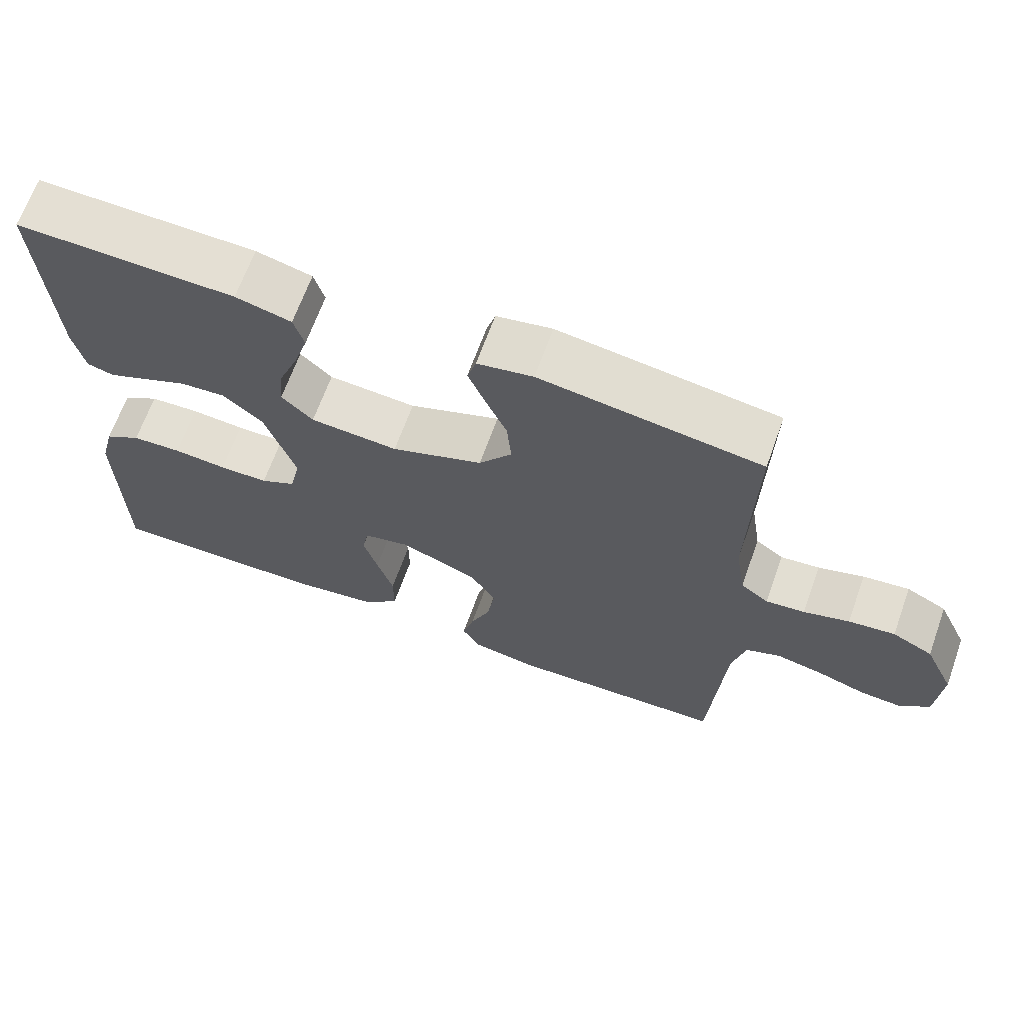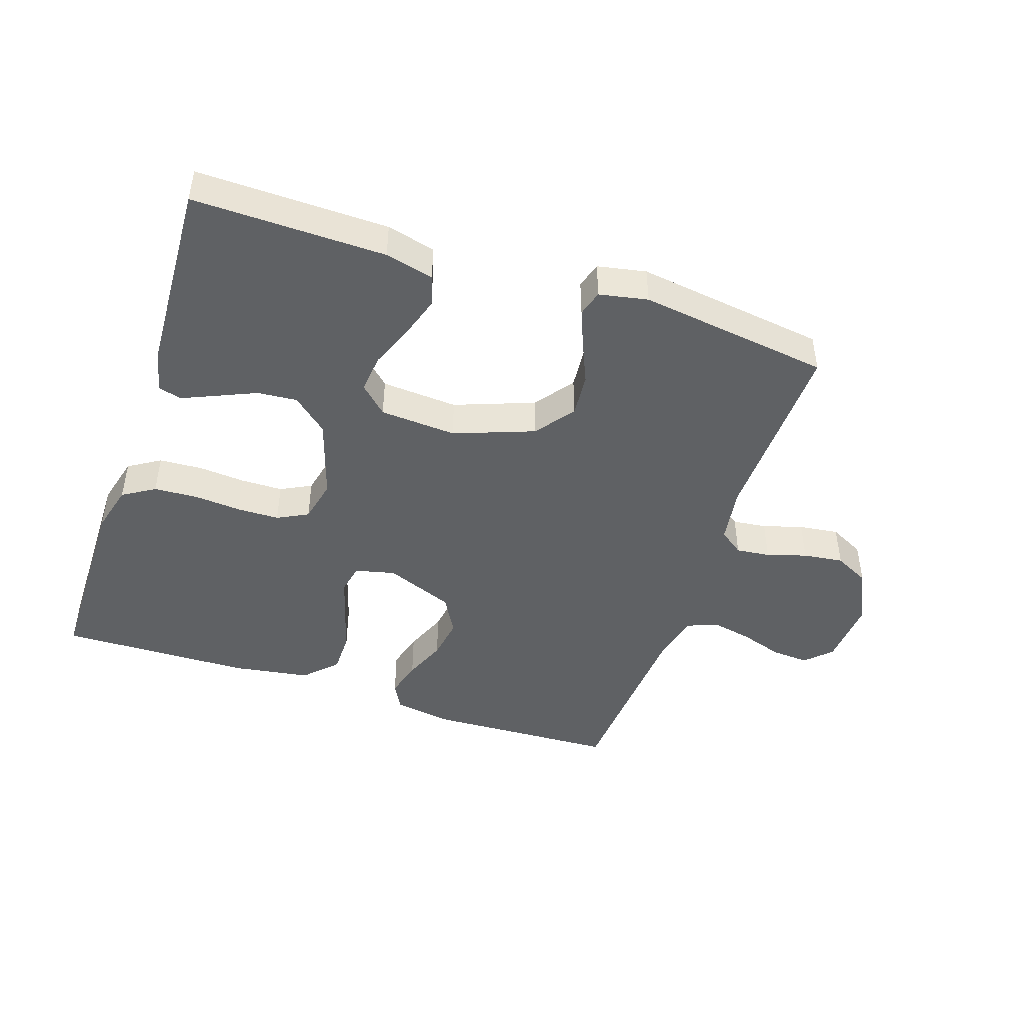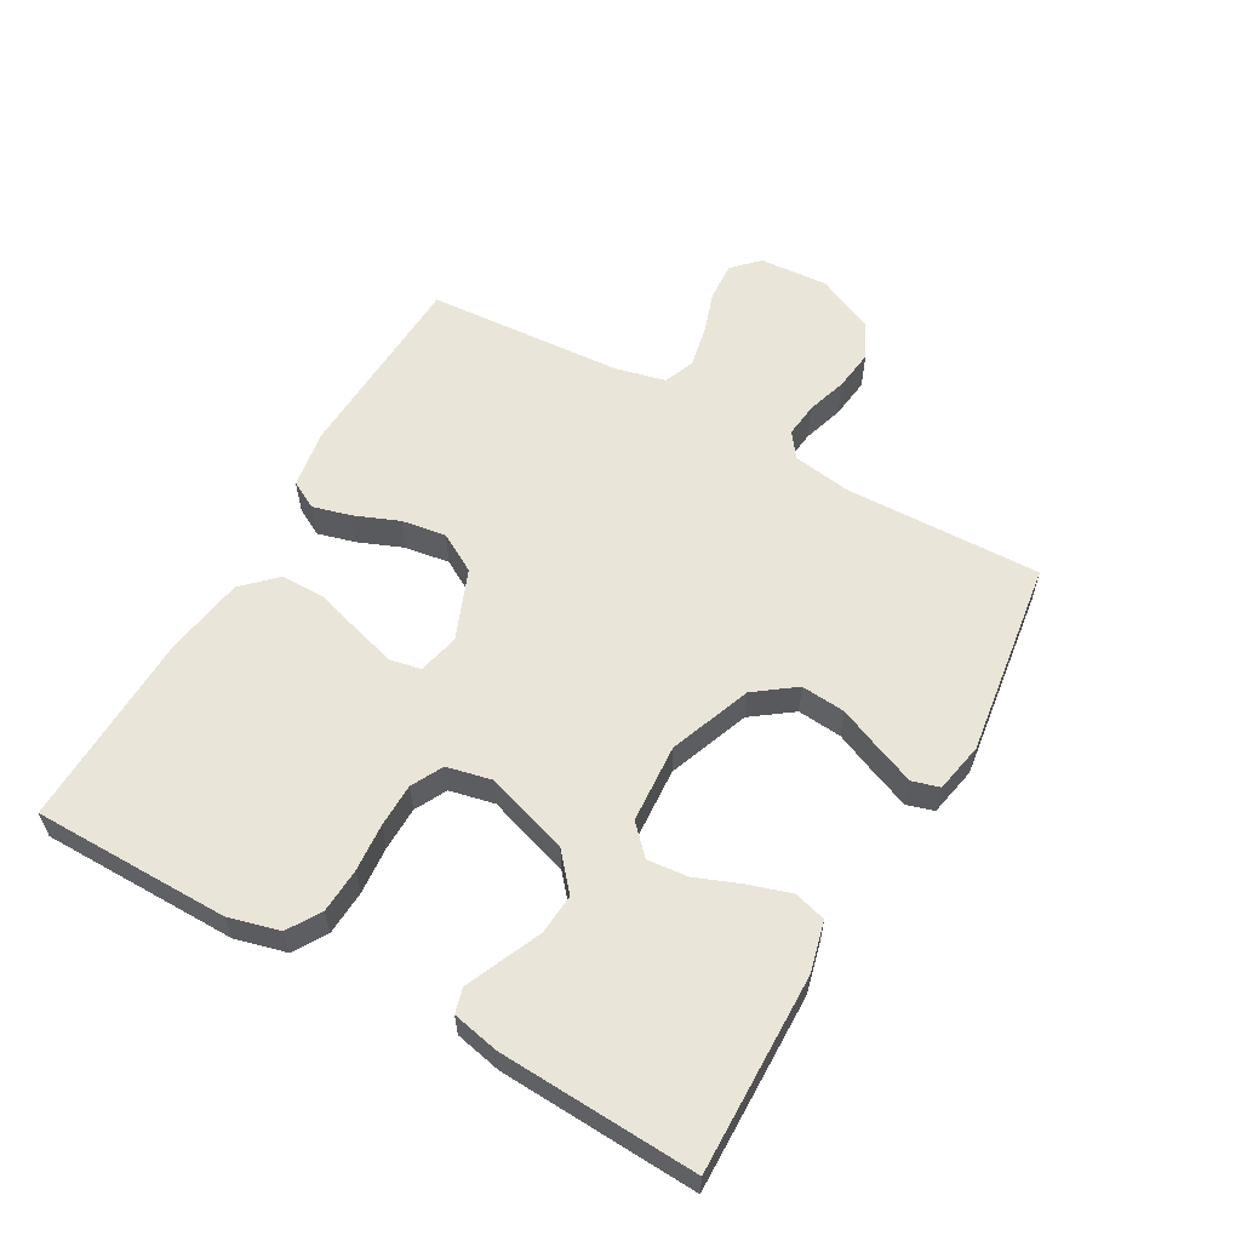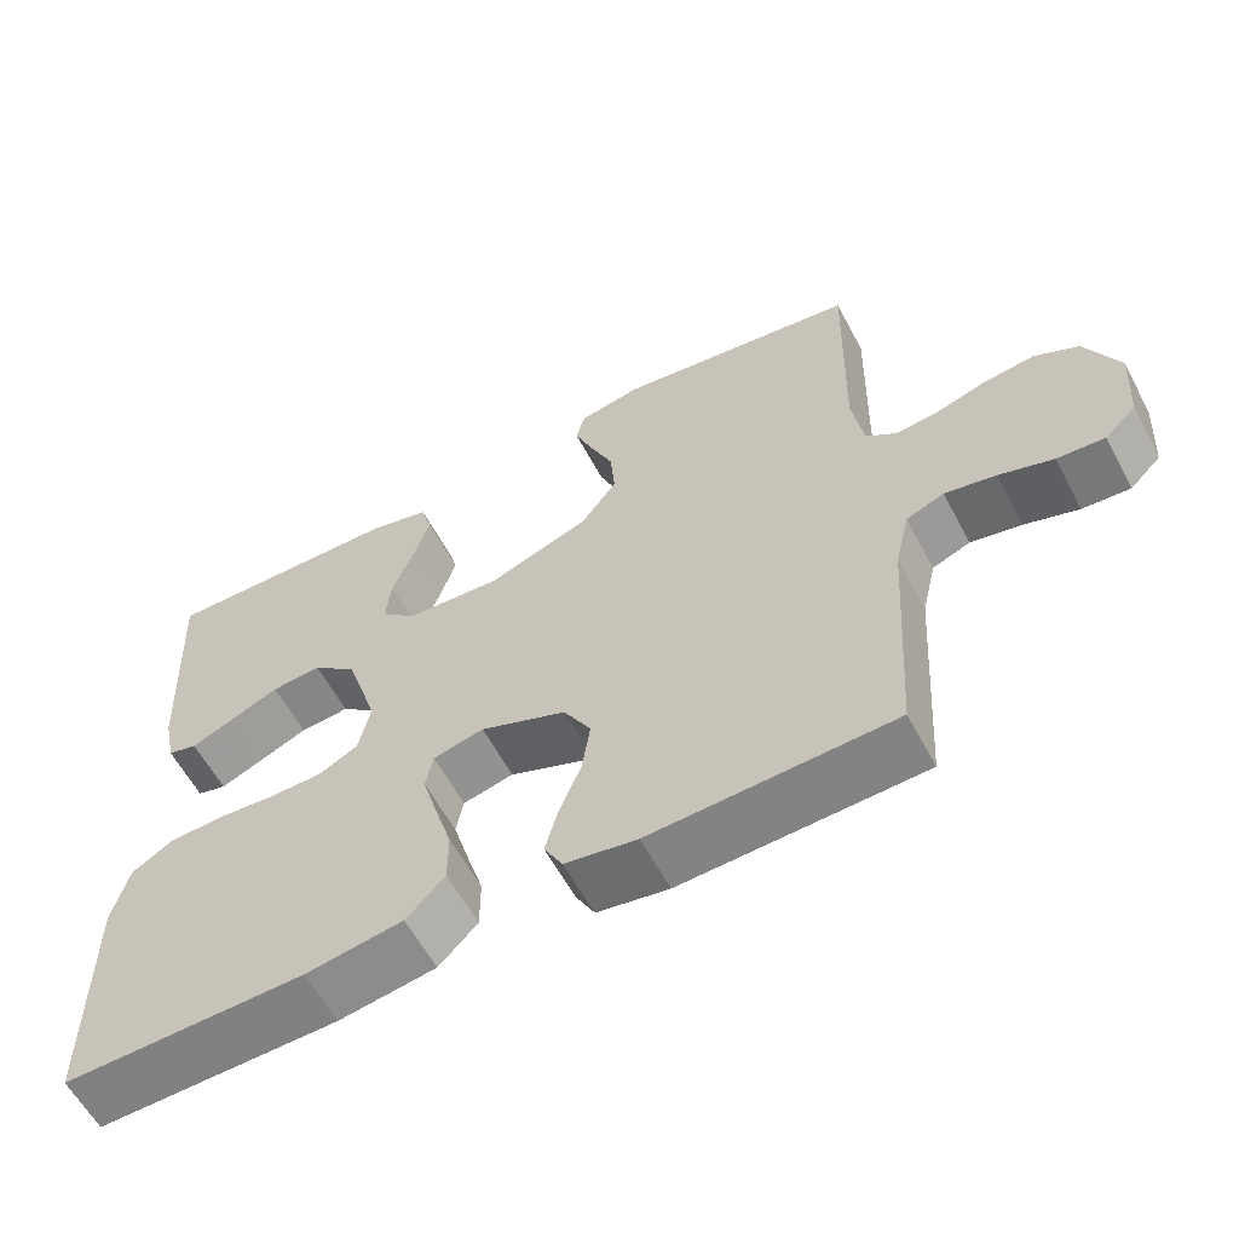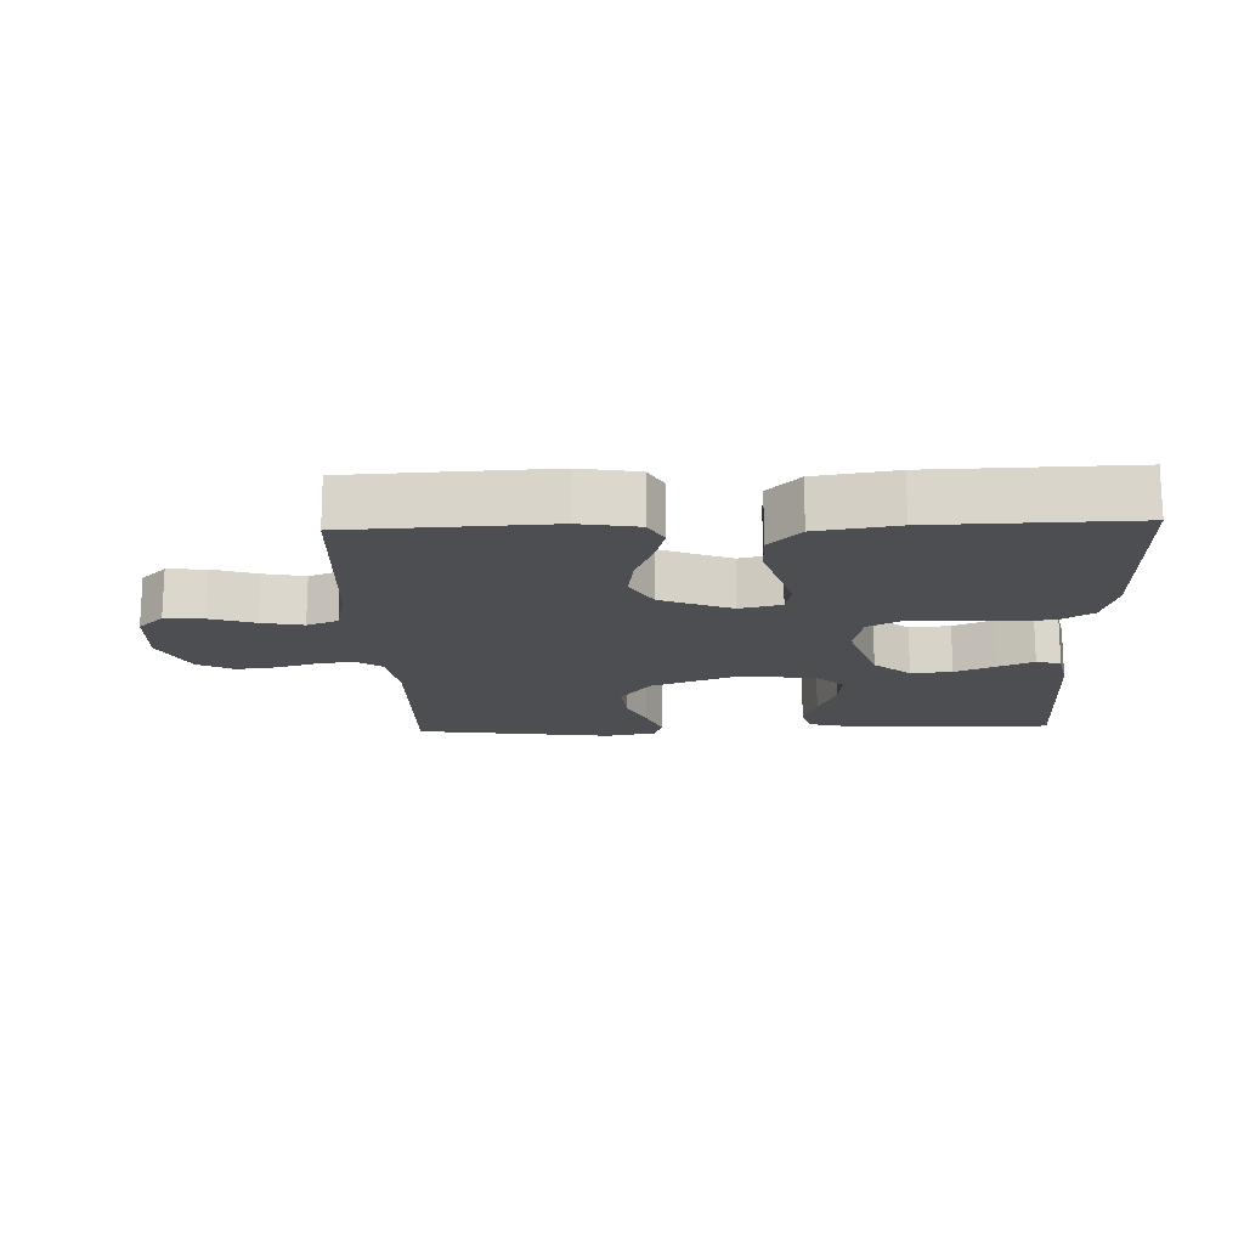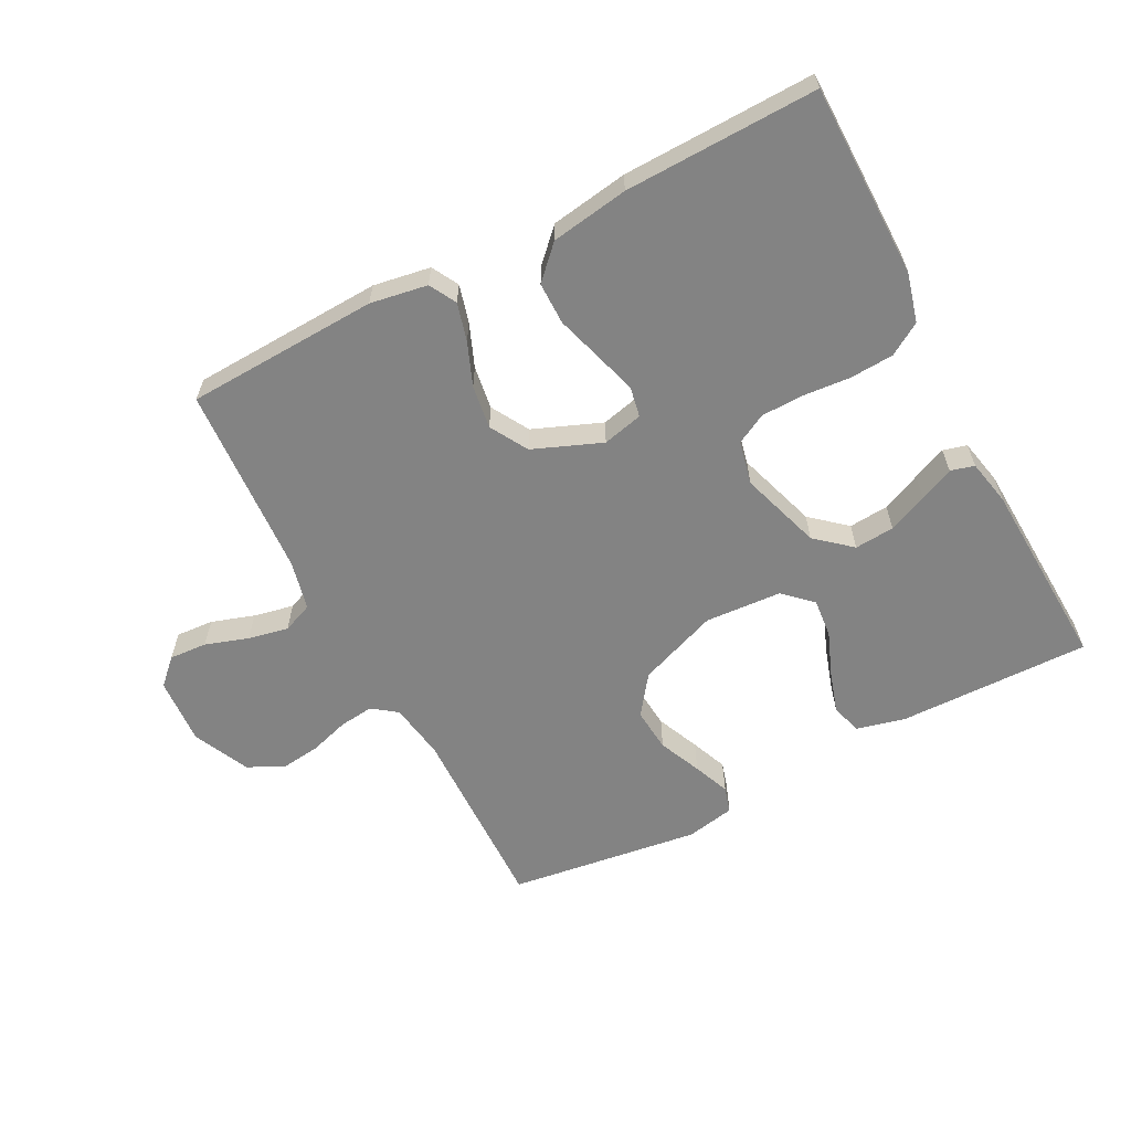
<metadata>
{"format":"obj","ext":"obj","renderer":"f3d","projection":"perspective","resolution":1024,"background":"white","views":[{"elev":66.8,"azim":19.8,"up":"+Z"},{"elev":-45.5,"azim":-18.6,"up":"+Y"},{"elev":58.6,"azim":-60.5,"up":"+Y"},{"elev":-59.7,"azim":28.0,"up":"+Z"},{"elev":-16.6,"azim":-177.9,"up":"+Y"},{"elev":-61.0,"azim":-152.4,"up":"+Y"}]}
</metadata>
<code>
v 0.5 0.07 -0.5
v 0.2 0.07 -0.513
v 0.111 0.07 -0.498
v 0.088 0.07 -0.456
v 0.104 0.07 -0.397
v 0.131 0.07 -0.33
v 0.141 0.07 -0.262
v 0.107 0.07 -0.203
v 0 0.07 -0.16
v -0.063 0.07 -0.175
v -0.072 0.07 -0.222
v -0.053 0.07 -0.287
v -0.031 0.07 -0.359
v -0.031 0.07 -0.425
v -0.079 0.07 -0.474
v -0.2 0.07 -0.493
v -0.5 0.07 -0.5
v -0.502 0.07 -0.2
v -0.482 0.07 -0.123
v -0.432 0.07 -0.092
v -0.364 0.07 -0.088
v -0.291 0.07 -0.094
v -0.224 0.07 -0.093
v -0.176 0.07 -0.068
v -0.161 0.07 0
v -0.202 0.07 0.127
v -0.257 0.07 0.174
v -0.319 0.07 0.169
v -0.38 0.07 0.142
v -0.433 0.07 0.119
v -0.47 0.07 0.129
v -0.485 0.07 0.2
v -0.5 0.07 0.5
v -0.2 0.07 0.495
v -0.124 0.07 0.476
v -0.11 0.07 0.428
v -0.13 0.07 0.364
v -0.157 0.07 0.295
v -0.163 0.07 0.234
v -0.12 0.07 0.193
v 0 0.07 0.185
v 0.125 0.07 0.232
v 0.17 0.07 0.293
v 0.164 0.07 0.361
v 0.135 0.07 0.428
v 0.112 0.07 0.485
v 0.124 0.07 0.526
v 0.2 0.07 0.541
v 0.5 0.07 0.5
v 0.493 0.07 0.2
v 0.507 0.07 0.111
v 0.545 0.07 0.083
v 0.598 0.07 0.089
v 0.66 0.07 0.108
v 0.723 0.07 0.116
v 0.778 0.07 0.088
v 0.819 0.07 0
v 0.812 0.07 -0.105
v 0.773 0.07 -0.143
v 0.714 0.07 -0.139
v 0.647 0.07 -0.117
v 0.584 0.07 -0.104
v 0.537 0.07 -0.123
v 0.519 0.07 -0.2
v 0.5 0 -0.5
v 0.2 0 -0.513
v 0.111 0 -0.498
v 0.088 0 -0.456
v 0.104 0 -0.397
v 0.131 0 -0.33
v 0.141 0 -0.262
v 0.107 0 -0.203
v 0 0 -0.16
v -0.063 0 -0.175
v -0.072 0 -0.222
v -0.053 0 -0.287
v -0.031 0 -0.359
v -0.031 0 -0.425
v -0.079 0 -0.474
v -0.2 0 -0.493
v -0.5 0 -0.5
v -0.502 0 -0.2
v -0.482 0 -0.123
v -0.432 0 -0.092
v -0.364 0 -0.088
v -0.291 0 -0.094
v -0.224 0 -0.093
v -0.176 0 -0.068
v -0.161 0 0
v -0.202 0 0.127
v -0.257 0 0.174
v -0.319 0 0.169
v -0.38 0 0.142
v -0.433 0 0.119
v -0.47 0 0.129
v -0.485 0 0.2
v -0.5 0 0.5
v -0.2 0 0.495
v -0.124 0 0.476
v -0.11 0 0.428
v -0.13 0 0.364
v -0.157 0 0.295
v -0.163 0 0.234
v -0.12 0 0.193
v 0 0 0.185
v 0.125 0 0.232
v 0.17 0 0.293
v 0.164 0 0.361
v 0.135 0 0.428
v 0.112 0 0.485
v 0.124 0 0.526
v 0.2 0 0.541
v 0.5 0 0.5
v 0.493 0 0.2
v 0.507 0 0.111
v 0.545 0 0.083
v 0.598 0 0.089
v 0.66 0 0.108
v 0.723 0 0.116
v 0.778 0 0.088
v 0.819 0 0
v 0.812 0 -0.105
v 0.773 0 -0.143
v 0.714 0 -0.139
v 0.647 0 -0.117
v 0.584 0 -0.104
v 0.537 0 -0.123
v 0.519 0 -0.2
f 58 59 60 61
f 58 61 62
f 57 58 62
f 56 57 62 63
f 53 54 55 56
f 52 53 56 63
f 47 48 49 50
f 47 50 51
f 44 45 46 47
f 44 47 51
f 43 44 51 52
f 35 36 37 38
f 33 34 35 38
f 33 38 39
f 32 33 39 40
f 28 29 30 31
f 28 31 32
f 27 28 32 40
f 19 20 21 22
f 19 22 23
f 18 19 23
f 17 18 23
f 16 17 23 24
f 12 13 14 15
f 11 12 15 16
f 10 11 16 24
f 3 4 5 6
f 3 6 7
f 64 1 2 3
f 64 3 7
f 63 64 7 8
f 42 43 52 63
f 41 42 63 8
f 26 27 40 41
f 25 26 41 8
f 9 10 24 25
f 8 9 25
f 125 124 123 122
f 126 125 122
f 126 122 121
f 127 126 121 120
f 120 119 118 117
f 127 120 117 116
f 114 113 112 111
f 115 114 111
f 111 110 109 108
f 115 111 108
f 116 115 108 107
f 102 101 100 99
f 102 99 98 97
f 103 102 97
f 104 103 97 96
f 95 94 93 92
f 96 95 92
f 104 96 92 91
f 86 85 84 83
f 87 86 83
f 87 83 82
f 87 82 81
f 88 87 81 80
f 79 78 77 76
f 80 79 76 75
f 88 80 75 74
f 70 69 68 67
f 71 70 67
f 67 66 65 128
f 71 67 128
f 72 71 128 127
f 127 116 107 106
f 72 127 106 105
f 105 104 91 90
f 72 105 90 89
f 89 88 74 73
f 89 73 72
f 1 65 66 2
f 2 66 67 3
f 3 67 68 4
f 4 68 69 5
f 5 69 70 6
f 6 70 71 7
f 7 71 72 8
f 8 72 73 9
f 9 73 74 10
f 10 74 75 11
f 11 75 76 12
f 12 76 77 13
f 13 77 78 14
f 14 78 79 15
f 15 79 80 16
f 16 80 81 17
f 17 81 82 18
f 18 82 83 19
f 19 83 84 20
f 20 84 85 21
f 21 85 86 22
f 22 86 87 23
f 23 87 88 24
f 24 88 89 25
f 25 89 90 26
f 26 90 91 27
f 27 91 92 28
f 28 92 93 29
f 29 93 94 30
f 30 94 95 31
f 31 95 96 32
f 32 96 97 33
f 33 97 98 34
f 34 98 99 35
f 35 99 100 36
f 36 100 101 37
f 37 101 102 38
f 38 102 103 39
f 39 103 104 40
f 40 104 105 41
f 41 105 106 42
f 42 106 107 43
f 43 107 108 44
f 44 108 109 45
f 45 109 110 46
f 46 110 111 47
f 47 111 112 48
f 48 112 113 49
f 49 113 114 50
f 50 114 115 51
f 51 115 116 52
f 52 116 117 53
f 53 117 118 54
f 54 118 119 55
f 55 119 120 56
f 56 120 121 57
f 57 121 122 58
f 58 122 123 59
f 59 123 124 60
f 60 124 125 61
f 61 125 126 62
f 62 126 127 63
f 63 127 128 64
f 64 128 65 1

</code>
